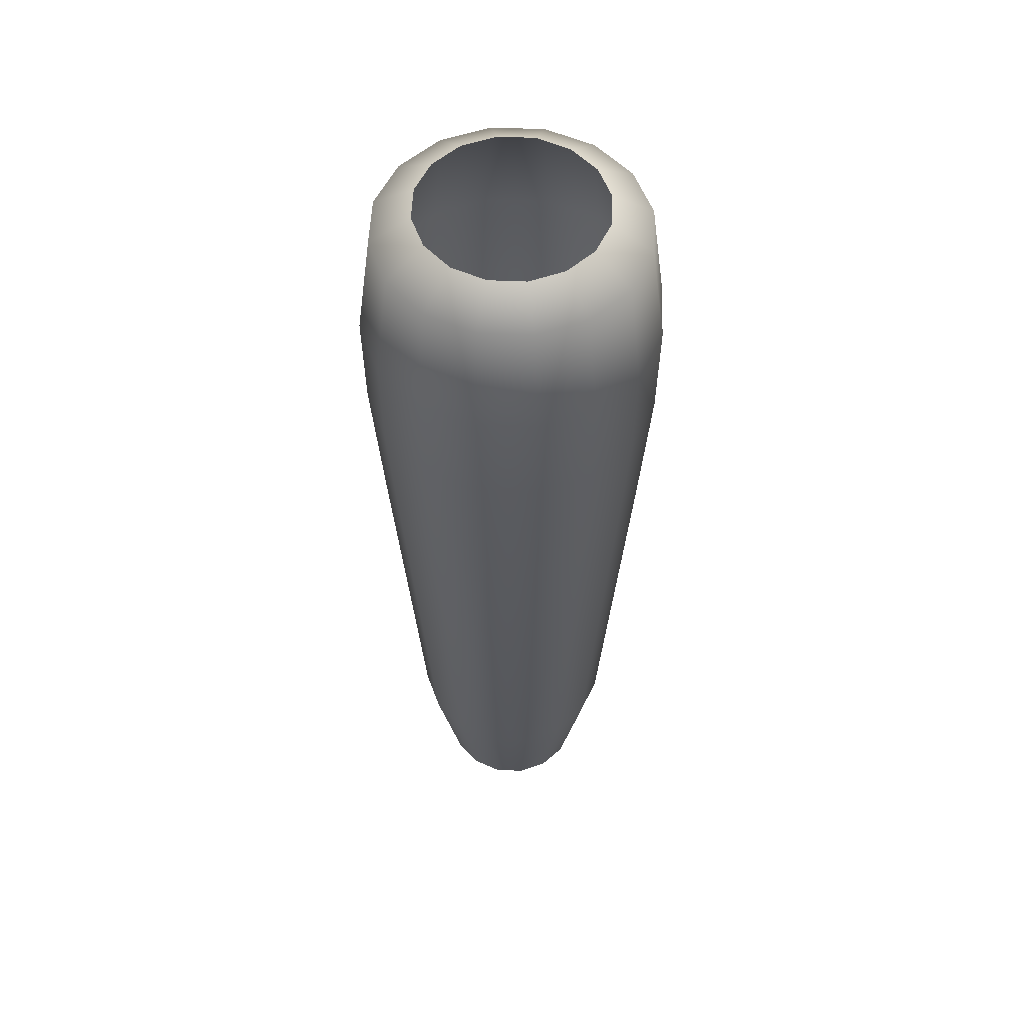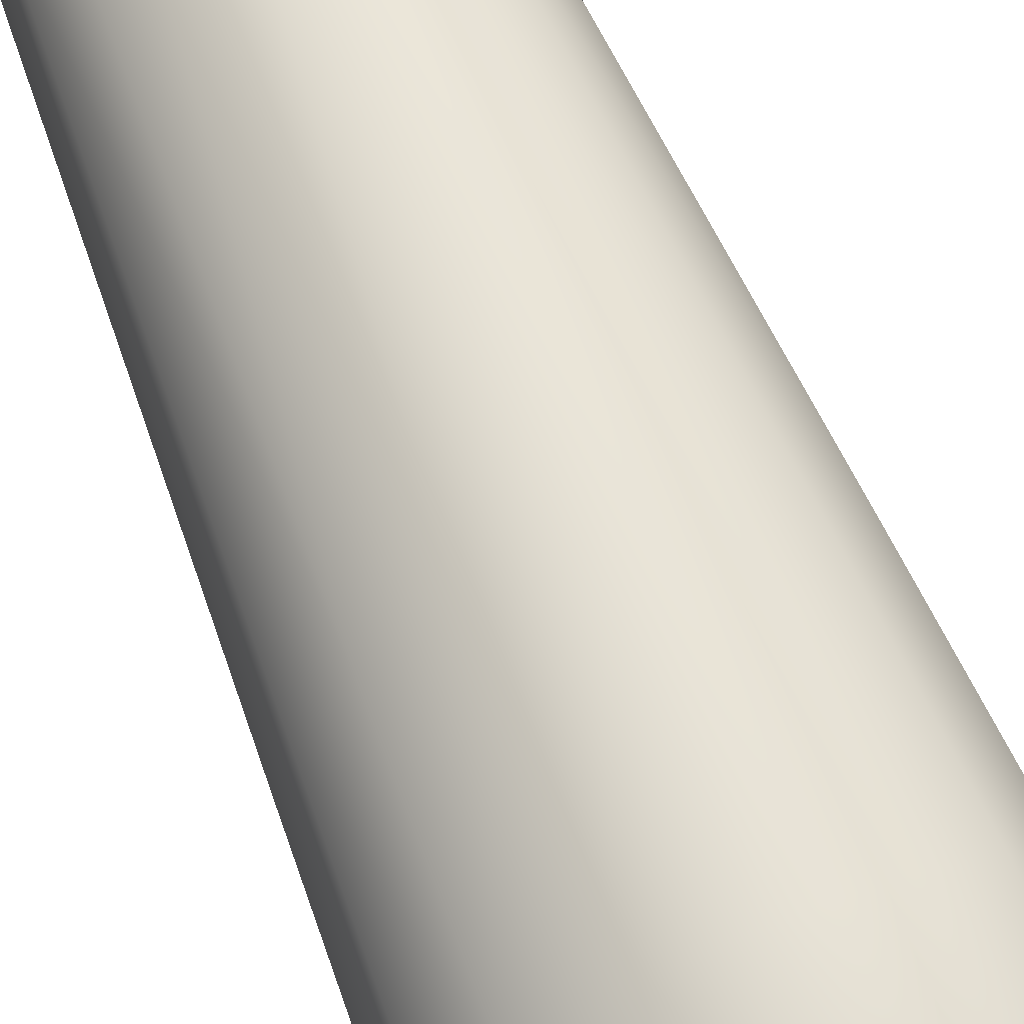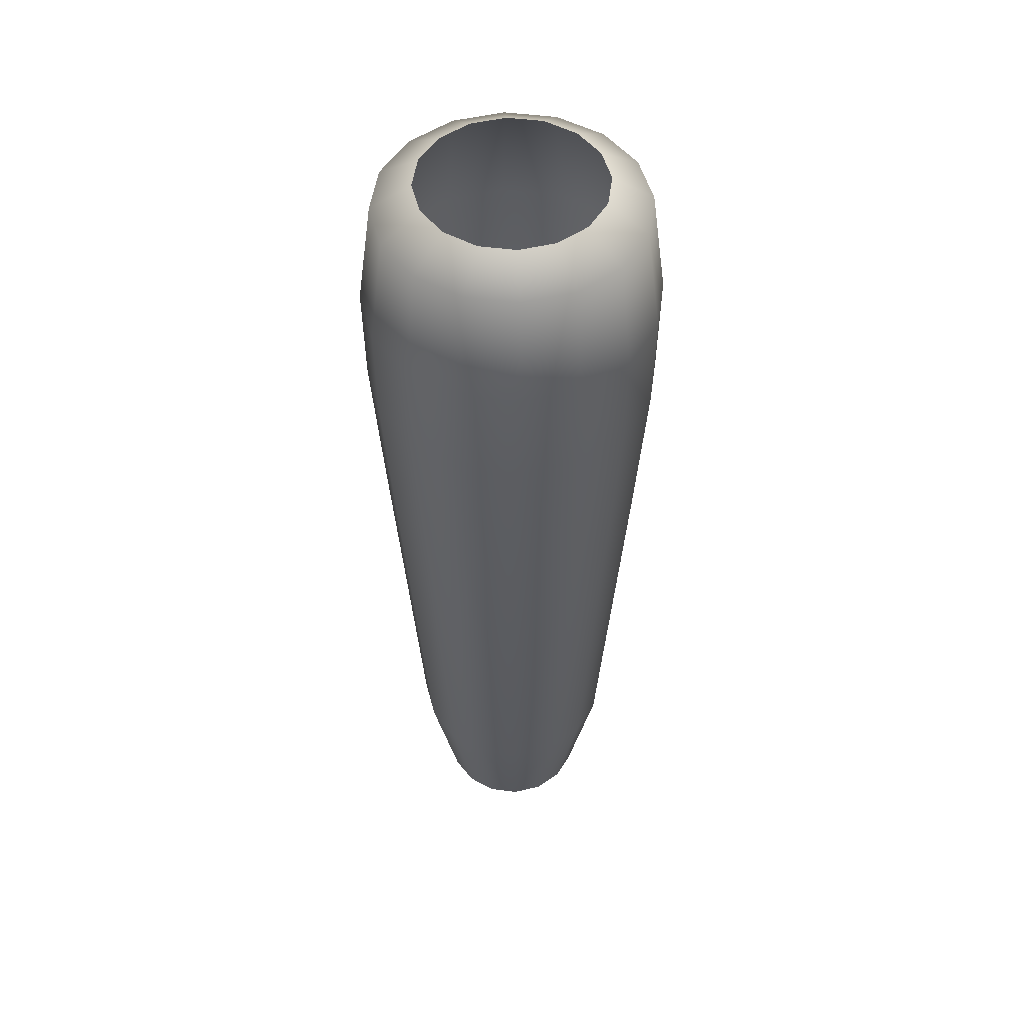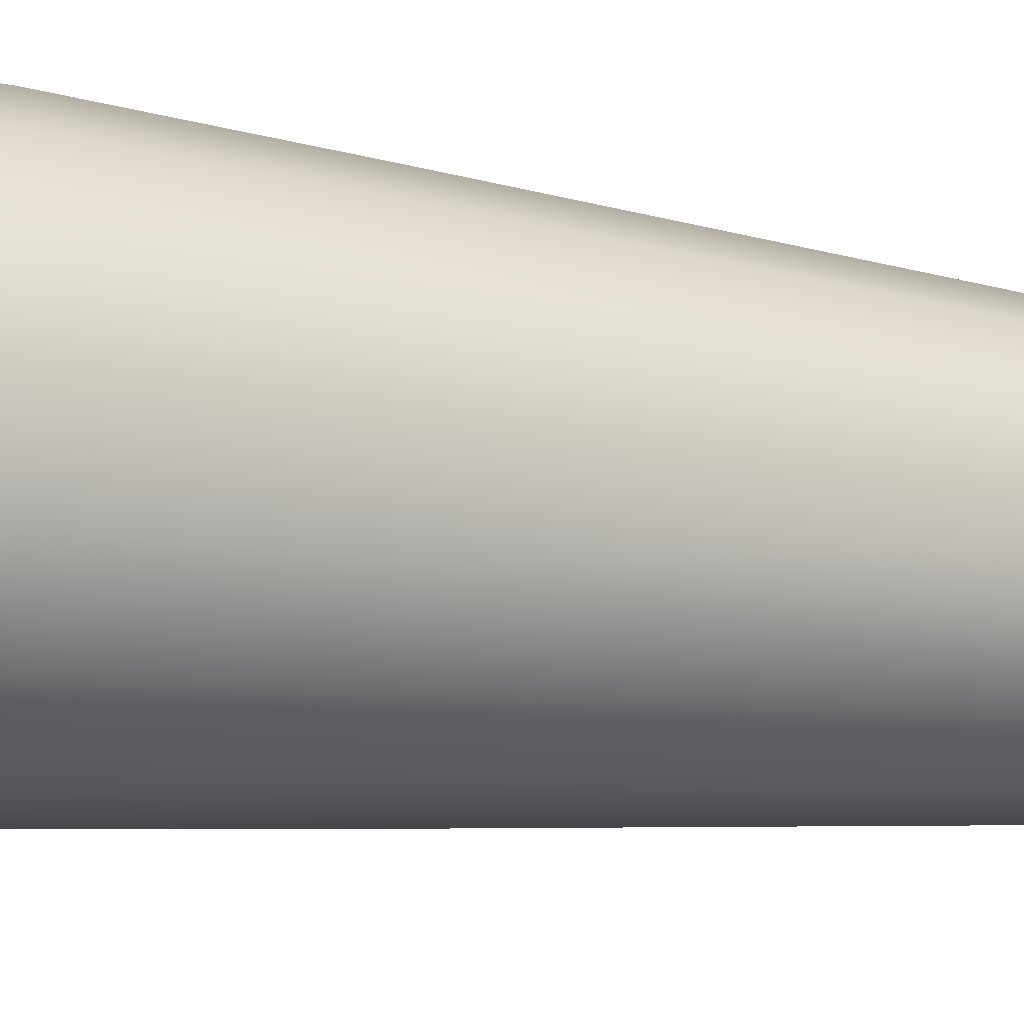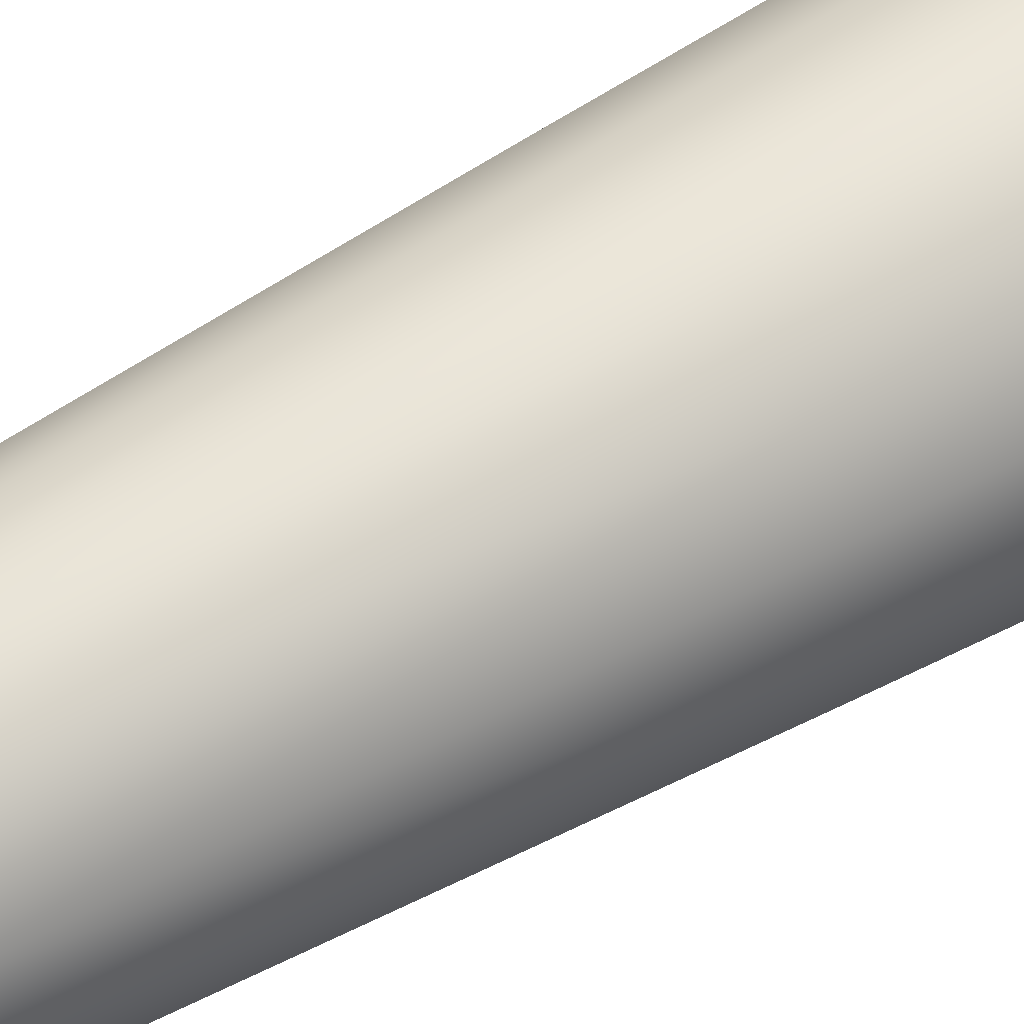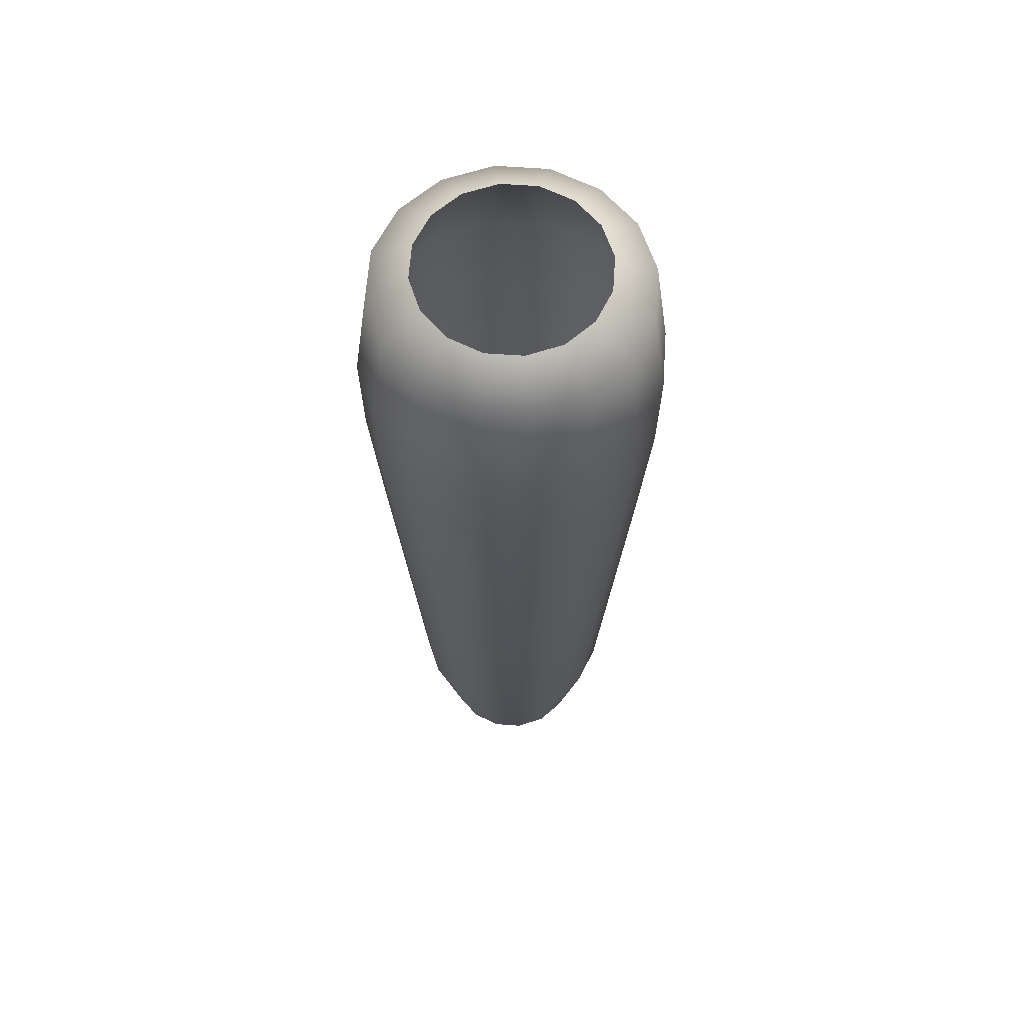
<metadata>
{"format":"obj","ext":"obj","renderer":"f3d","projection":"perspective","resolution":1024,"background":"white","views":[{"elev":54.7,"azim":-143.7,"up":"+Y"},{"elev":69.0,"azim":157.1,"up":"+Z"},{"elev":50.7,"azim":64.2,"up":"+Y"},{"elev":-12.2,"azim":-115.2,"up":"+Z"},{"elev":49.1,"azim":55.6,"up":"+Z"},{"elev":63.1,"azim":-29.6,"up":"+Y"}]}
</metadata>
<code>
o Circle.005
v 0.2249 -0.1138 -0.2249
v 0.2938 -0.1138 -0.1217
v 0.318 -0.1138 0
v 0.2938 -0.1138 0.1217
v 0.2249 -0.1138 0.2249
v 0.1217 -0.1138 0.2938
v 0 -0.1138 0.318
v -0.1217 -0.1138 0.2938
v -0.2249 -0.1138 0.2249
v -0.2938 -0.1138 0.1217
v -0.318 -0.1138 0
v -0.2938 -0.1138 -0.1217
v -0.2249 -0.1138 -0.2249
v -0.1217 -0.1138 -0.2938
v 0 -0.1138 -0.318
v 0.1217 -0.1138 -0.2938
v 0.1927 -3.409 -0.1927
v 0.2518 -3.409 -0.1043
v 0.2725 -3.409 0
v 0.2518 -3.409 0.1043
v 0.1927 -3.409 0.1927
v 0.1043 -3.409 0.2518
v 0 -3.409 0.2725
v -0.1043 -3.409 0.2518
v -0.1927 -3.409 0.1927
v -0.2518 -3.409 0.1043
v -0.2725 -3.409 0
v -0.2518 -3.409 -0.1043
v -0.1927 -3.409 -0.1927
v -0.1043 -3.409 -0.2518
v 0 -3.409 -0.2725
v 0.1043 -3.409 -0.2518
v 0.4687 -0.9393 -0.1941
v 0.3587 -0.9393 -0.3587
v 0.5073 -0.9393 0
v 0.4687 -0.9393 0.1941
v 0.3587 -0.9393 0.3587
v 0.1941 -0.9393 0.4687
v 0 -0.9393 0.5073
v -0.1941 -0.9393 0.4687
v -0.3587 -0.9393 0.3587
v -0.4687 -0.9393 0.1941
v -0.5073 -0.9393 0
v -0.4687 -0.9393 -0.1941
v -0.3587 -0.9393 -0.3587
v -0.1941 -0.9393 -0.4687
v 0 -0.9393 -0.5073
v 0.1941 -0.9393 -0.4687
v 0.3442 -2.929 -0.1426
v 0.2635 -2.929 -0.2635
v 0.3726 -2.929 0
v 0.3442 -2.929 0.1426
v 0.2635 -2.929 0.2635
v 0.1426 -2.929 0.3442
v 0 -2.929 0.3726
v -0.1426 -2.929 0.3442
v -0.2635 -2.929 0.2635
v -0.3442 -2.929 0.1426
v -0.3726 -2.929 0
v -0.3442 -2.929 -0.1426
v -0.2635 -2.929 -0.2635
v -0.1426 -2.929 -0.3442
v 0 -2.929 -0.3726
v 0.1426 -2.929 -0.3442
v 0.4352 -1.501 -0.1803
v 0.3331 -1.501 -0.3331
v 0.471 -1.501 0
v 0.4352 -1.501 0.1803
v 0.3331 -1.501 0.3331
v 0.1803 -1.501 0.4352
v 0 -1.501 0.471
v -0.1803 -1.501 0.4352
v -0.3331 -1.501 0.3331
v -0.4352 -1.501 0.1803
v -0.471 -1.501 0
v -0.4352 -1.501 -0.1803
v -0.3331 -1.501 -0.3331
v -0.1802 -1.501 -0.4352
v 0 -1.501 -0.471
v 0.1803 -1.501 -0.4352
v 0.4717 -0.5851 -0.1954
v 0.3611 -0.5851 -0.3611
v 0.5106 -0.5851 0
v 0.4717 -0.5851 0.1954
v 0.3611 -0.5851 0.3611
v 0.1954 -0.5851 0.4717
v 0 -0.5851 0.5106
v -0.1954 -0.5851 0.4717
v -0.3611 -0.5851 0.3611
v -0.4717 -0.5851 0.1954
v -0.5106 -0.5851 -0
v -0.4717 -0.5851 -0.1954
v -0.3611 -0.5851 -0.3611
v -0.1954 -0.5851 -0.4717
v 0 -0.5851 -0.5106
v 0.1954 -0.5851 -0.4717
v 0.4222 -0.201 -0.1749
v 0.3232 -0.201 -0.3232
v 0.457 -0.201 0
v 0.4222 -0.201 0.1749
v 0.3232 -0.201 0.3232
v 0.1749 -0.201 0.4222
v 0 -0.201 0.457
v -0.1749 -0.201 0.4222
v -0.3232 -0.201 0.3232
v -0.4222 -0.201 0.1749
v -0.457 -0.201 -0
v -0.4222 -0.201 -0.1749
v -0.3232 -0.201 -0.3232
v -0.1749 -0.201 -0.4222
v 0 -0.201 -0.457
v 0.1749 -0.201 -0.4222
f 49 18 17
f 19 18 49
f 20 19 51
f 53 21 20
f 54 22 21
f 23 22 54
f 56 24 23
f 56 57 25
f 26 25 57
f 27 26 58
f 28 27 59
f 29 28 60
f 62 30 29
f 63 31 30
f 64 32 31
f 17 32 64
f 65 66 34
f 49 50 66
f 67 65 33
f 51 49 65
f 36 68 67
f 52 51 67
f 37 69 68
f 69 53 52
f 70 69 37
f 54 53 69
f 71 70 38
f 55 54 70
f 72 71 39
f 72 56 55
f 41 73 72
f 73 57 56
f 74 73 41
f 74 58 57
f 75 74 42
f 59 58 74
f 76 75 43
f 76 60 59
f 77 76 44
f 61 60 76
f 45 46 78
f 78 62 61
f 47 79 78
f 78 79 63
f 47 48 80
f 79 80 64
f 34 66 80
f 50 64 80
f 82 81 33
f 35 33 81
f 36 35 83
f 84 85 37
f 38 37 85
f 39 38 86
f 88 40 39
f 89 41 40
f 42 41 89
f 43 42 90
f 44 43 91
f 45 44 92
f 94 46 45
f 94 95 47
f 96 48 47
f 34 48 96
f 82 98 97
f 1 2 97
f 99 97 2
f 83 81 97
f 100 99 3
f 84 83 99
f 5 101 100
f 101 85 84
f 102 101 5
f 86 85 101
f 103 102 6
f 87 86 102
f 104 103 7
f 88 87 103
f 9 105 104
f 105 89 88
f 10 106 105
f 90 89 105
f 107 106 10
f 91 90 106
f 12 108 107
f 92 91 107
f 109 108 12
f 93 92 108
f 14 110 109
f 110 94 93
f 15 111 110
f 110 111 95
f 16 112 111
f 112 96 95
f 1 98 112
f 82 96 112
f 50 49 17
f 51 19 49
f 52 20 51
f 52 53 20
f 53 54 21
f 55 23 54
f 55 56 23
f 24 56 25
f 58 26 57
f 59 27 58
f 60 28 59
f 61 29 60
f 61 62 29
f 62 63 30
f 63 64 31
f 50 17 64
f 33 65 34
f 65 49 66
f 35 67 33
f 67 51 65
f 35 36 67
f 68 52 67
f 36 37 68
f 68 69 52
f 38 70 37
f 70 54 69
f 39 71 38
f 71 55 70
f 40 72 39
f 71 72 55
f 40 41 72
f 72 73 56
f 42 74 41
f 73 74 57
f 43 75 42
f 75 59 74
f 44 76 43
f 75 76 59
f 45 77 44
f 77 61 76
f 77 45 78
f 77 78 61
f 46 47 78
f 62 78 63
f 79 47 80
f 63 79 64
f 48 34 80
f 66 50 80
f 34 82 33
f 83 35 81
f 84 36 83
f 36 84 37
f 86 38 85
f 87 39 86
f 87 88 39
f 88 89 40
f 90 42 89
f 91 43 90
f 92 44 91
f 93 45 92
f 93 94 45
f 46 94 47
f 95 96 47
f 82 34 96
f 81 82 97
f 98 1 97
f 3 99 2
f 99 83 97
f 4 100 3
f 100 84 99
f 4 5 100
f 100 101 84
f 6 102 5
f 102 86 101
f 7 103 6
f 103 87 102
f 8 104 7
f 104 88 103
f 8 9 104
f 104 105 88
f 9 10 105
f 106 90 105
f 11 107 10
f 107 91 106
f 11 12 107
f 108 92 107
f 13 109 12
f 109 93 108
f 13 14 109
f 109 110 93
f 14 15 110
f 94 110 95
f 15 16 111
f 111 112 95
f 16 1 112
f 98 82 112

</code>
